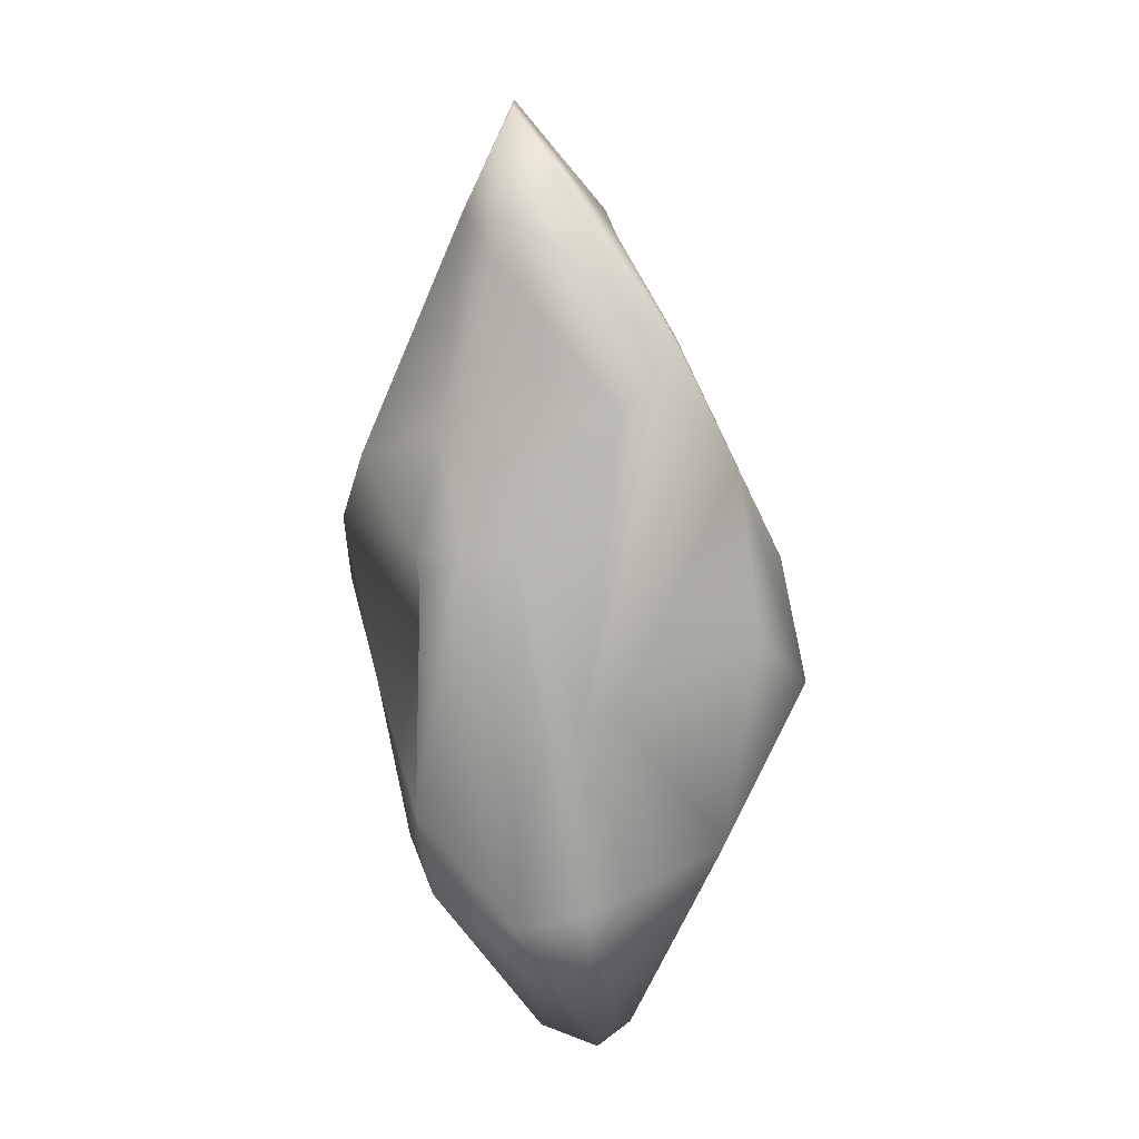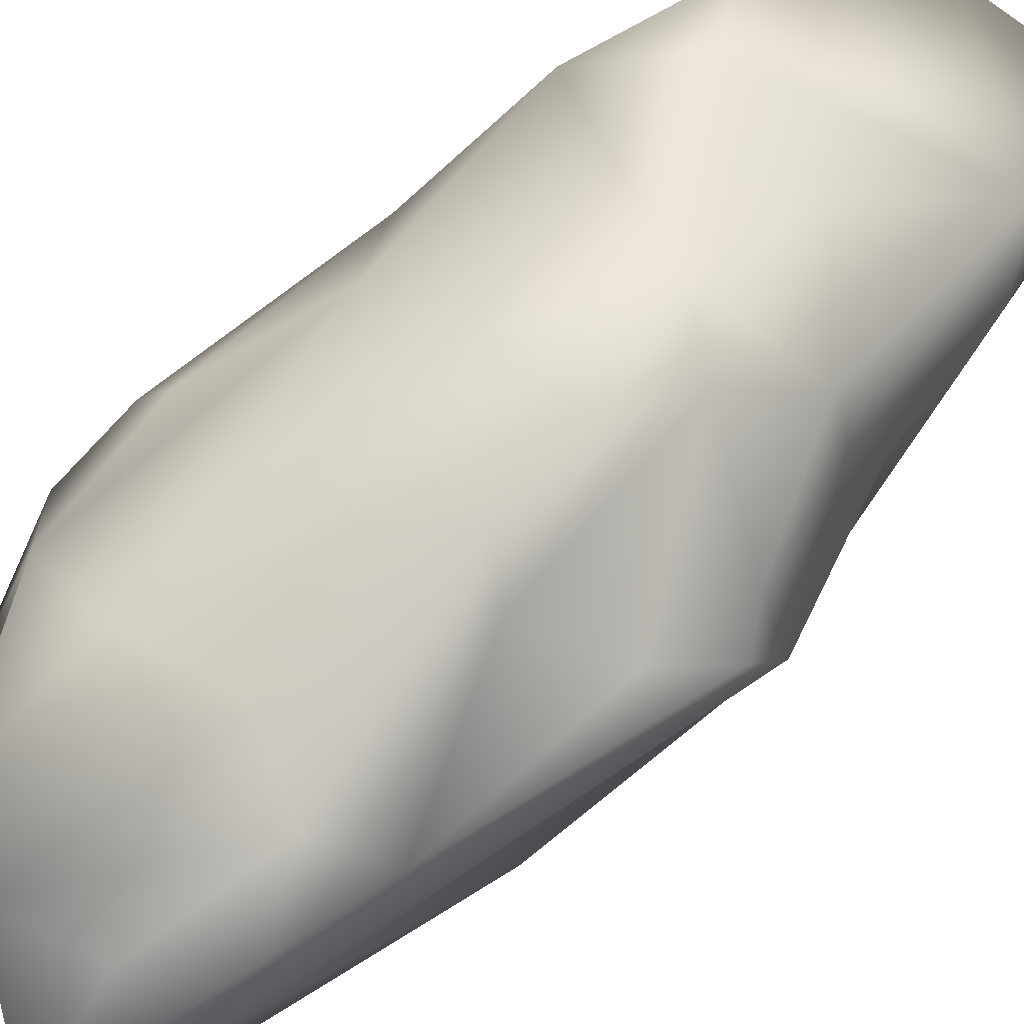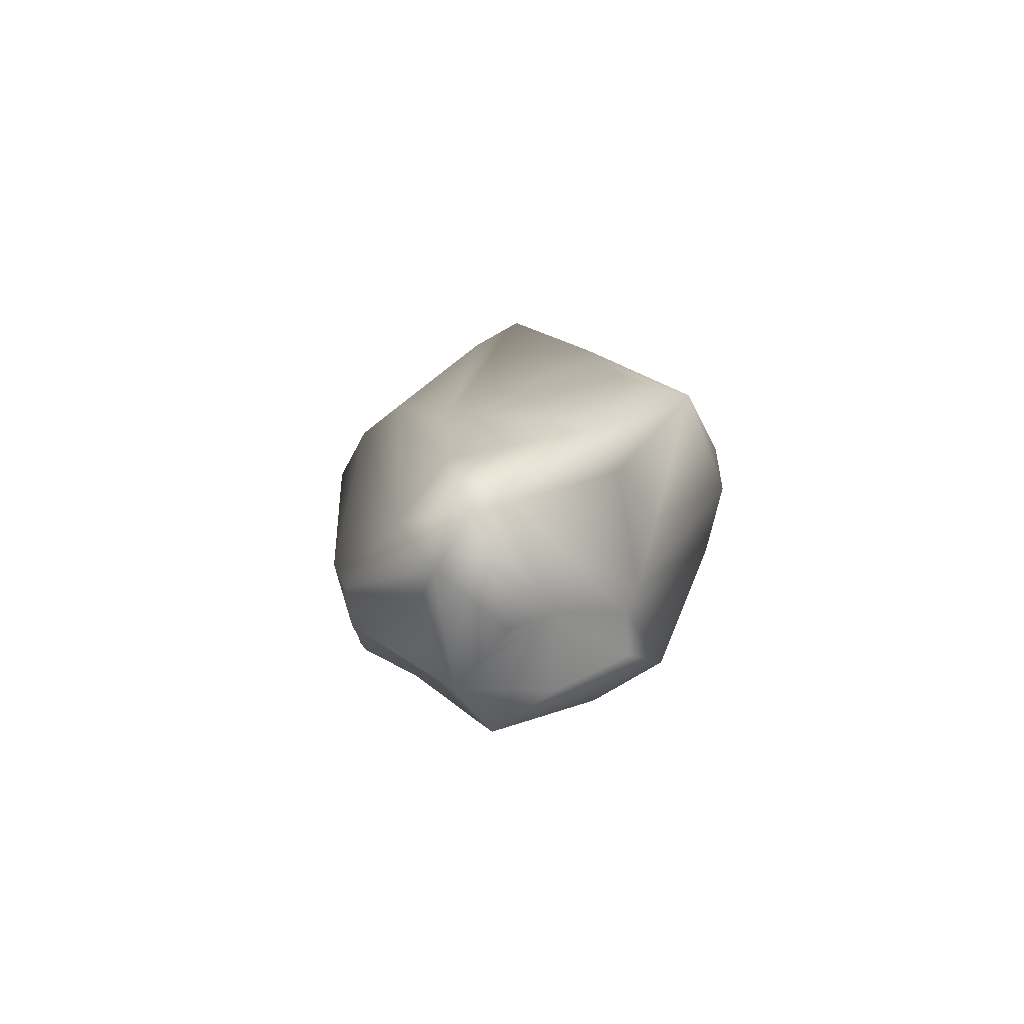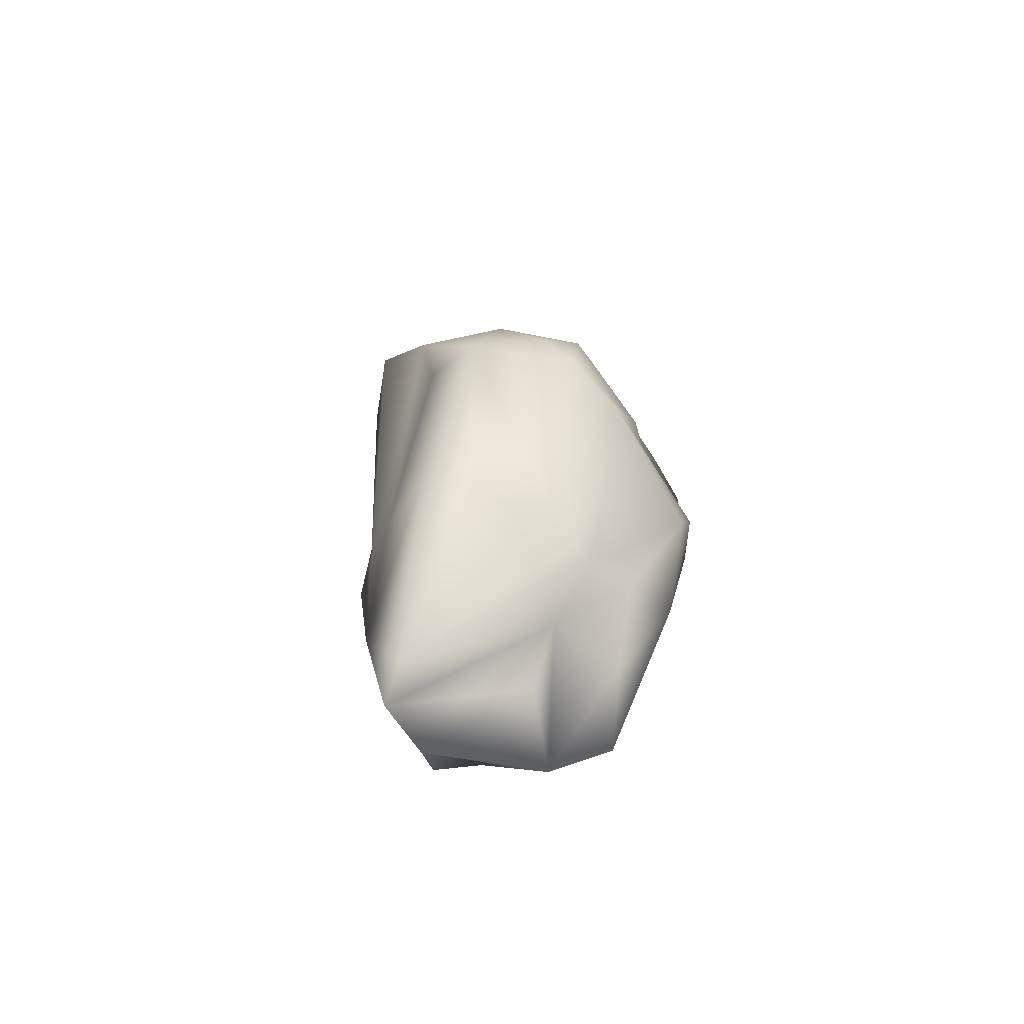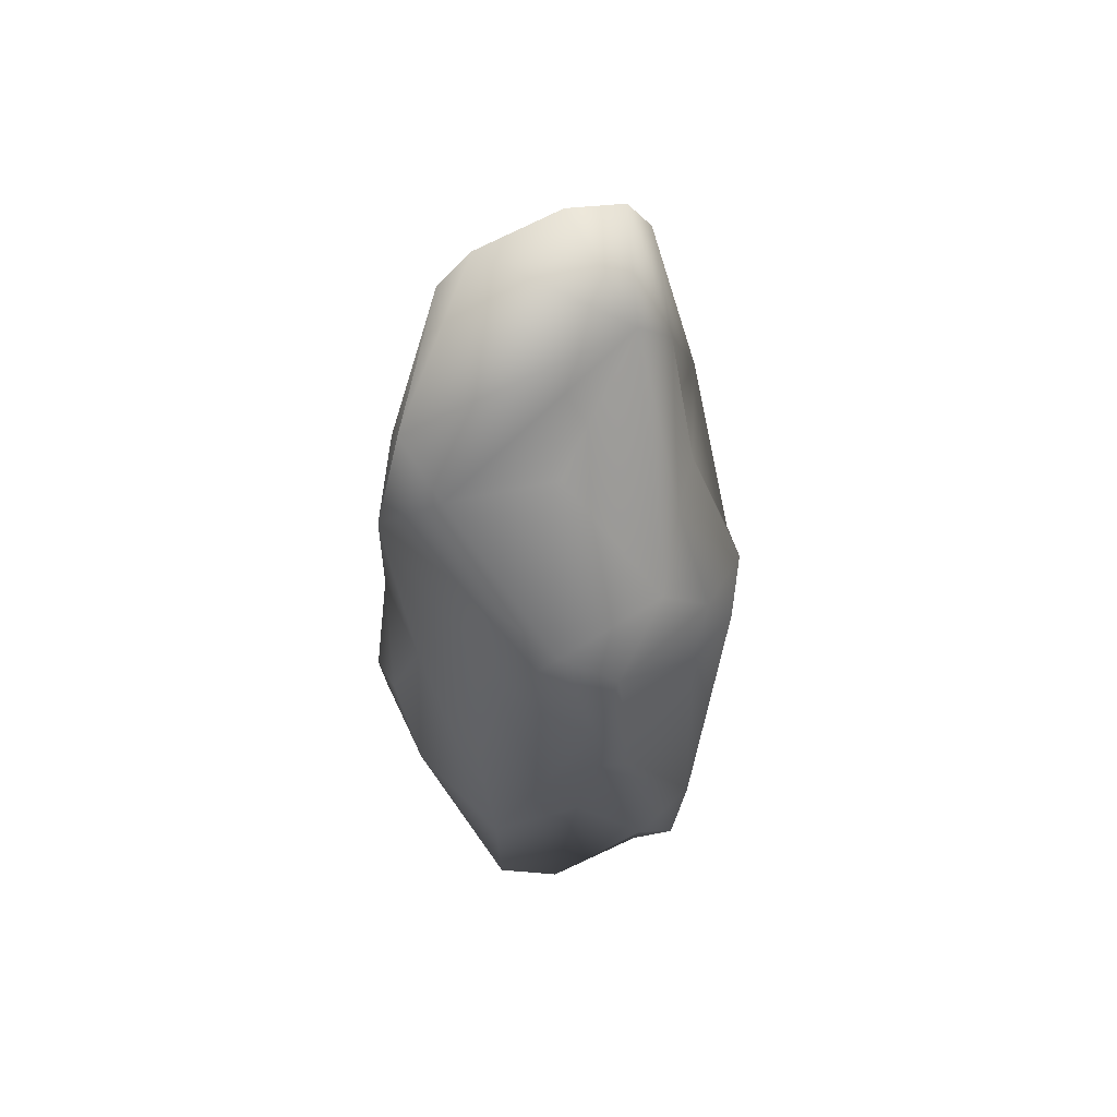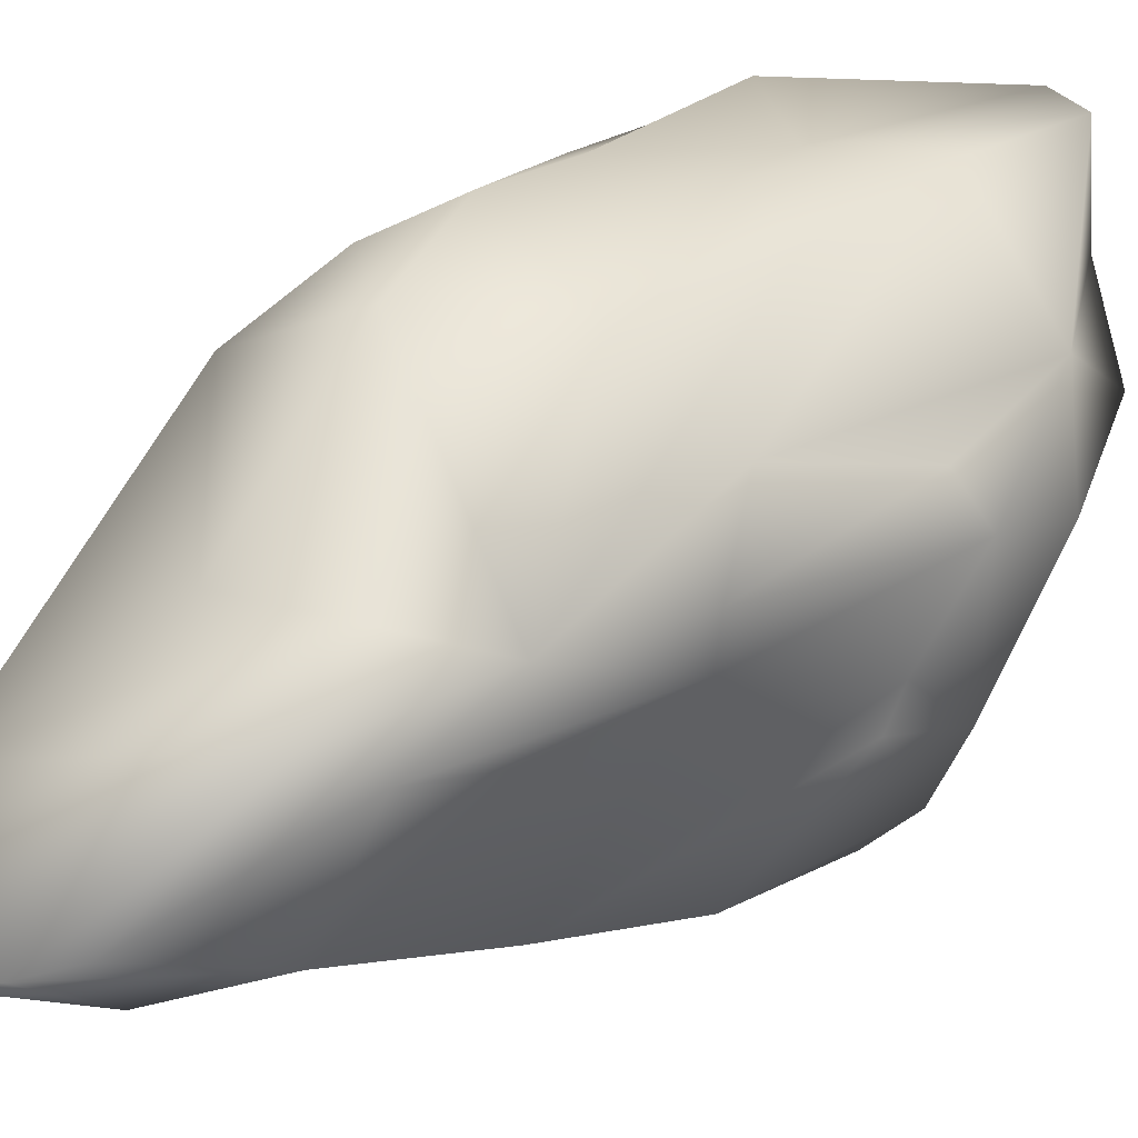
<metadata>
{"format":"obj","ext":"obj","renderer":"f3d","projection":"perspective","resolution":1024,"background":"white","views":[{"elev":11.3,"azim":120.9,"up":"+Y"},{"elev":60.0,"azim":46.7,"up":"+Z"},{"elev":-76.4,"azim":152.4,"up":"+Y"},{"elev":-65.2,"azim":-146.6,"up":"+Y"},{"elev":43.3,"azim":12.6,"up":"+Y"},{"elev":46.7,"azim":-135.6,"up":"+Z"}]}
</metadata>
<code>
g default
v -0.2954 -0.114 -1.369
v -0.1611 -1.43 -1.206
v -0.6983 -0.4363 -1.502
v -1.074 -0.2483 -1.237
v -0.7789 0.3426 -1.268
v -0.1074 0.9871 -1.291
v 0.2417 -2.575 -0.752
v -0.3914 -1.323 -0.9668
v -1.21 -0.4363 -1.047
v 0.4566 -0.49 -0.7681
v -1.127 0.5843 -0.8057
v -0.6177 1.202 -0.7583
v 0.4029 1.793 -1.129
v 0.6714 -0.5437 -0.6569
v -0.7888 -1.699 -0.4566
v 0.618 1.39 -0.8863
v 0.9668 0.5305 -0.3415
v -0.0269 1.798 -0.8863
v 0.4029 2.786 -0.3223
v 0.6182 -1.779 -0.6446
v 0.4297 -2.705 -0.6177
v -1.29 -0.5706 -0.6446
v -1.261 -0.08718 -0.3223
v 0.769 1.417 0.0537
v 0.6243 1.659 -0.2686
v -0.198 2.408 -0.3632
v -0.4029 -1.752 -0.0814
v -0.8057 -1.681 -0.2686
v 0.8739 -0.6243 -0.4834
v 0.7201 -1.913 -0.188
v -1.223 -0.2483 -0.188
v -1.003 1.39 -0.3491
v 0.4566 -2.639 -0.2133
v -1.3 -1.027 0.0806
v 0.6045 2.276 0.0269
v -0.376 2.54 -0.1903
v 0.0088 3.216 0.2434
v -0.1528 -2.101 0.0537
v -0.9405 -1.752 -0.0537
v -1.27 -0.5974 0.2954
v -1.025 0.5305 0.2954
v 1.093 0.5574 -0.0537
v 0.9162 -1.215 0.4297
v 1.103 0.3157 0.2417
v -0.8558 2.196 0.1353
v 0.3223 3.17 0.0537
v 0 -2.37 0.4566
v 0.4029 -2.128 0.1847
v 0.8144 -1.752 0.376
v 0.9668 0.5037 0.3693
v 0.7392 1.202 0.3223
v -0.9158 1.309 0.4029
v 0.4566 2.545 0.3344
v -0.4566 3.026 0.4834
v -0.6177 -1.896 0.3223
v -0.9668 -1.344 0.4297
v -0.3491 -2.182 0.6446
v 0.8842 -0.03338 0.3491
v -1.053 0.5305 0.6446
v 0.564 0.5843 1.216
v 0.7581 1.041 0.9131
v -0.9048 1.847 0.752
v -0.6446 2.819 0.564
v 0.2149 0.7991 1.316
v 0.6446 -1.457 0.6682
v 0.2149 -1.239 0.7251
v -0.3223 -1.457 0.8616
v -0.8057 0.1277 0.8376
v -1.087 -0.5437 0.5371
v 0.1074 1.712 0.7725
v -0.5103 1.712 1.114
v -0.7789 2.088 1.023
v 0.4029 -0.3289 1.132
v 0.6177 -0.4632 0.926
v -0.9659 1.309 0.94
v -0.376 -0.5437 1.047
v 0.0537 -0.7049 1.017
v -0.2149 0.2083 1.152
v 0.4297 0.1546 1.262
g Rock2:Rock_2
f 1 2 3
f 4 5 3
f 3 5 6
f 3 6 1
f 3 7 8
f 7 3 2
f 9 4 3
f 10 1 6
f 11 5 4
f 11 12 5
f 13 14 6
f 9 3 15
f 9 11 4
f 6 14 10
f 1 10 2
f 16 17 14
f 13 16 14
f 5 12 18
f 5 18 6
f 13 6 18
f 16 13 19
f 20 21 7
f 20 7 2
f 15 3 8
f 8 7 15
f 20 10 14
f 10 20 2
f 15 22 9
f 23 9 22
f 24 16 25
f 26 18 12
f 13 26 19
f 13 18 26
f 7 21 27
f 27 28 7
f 29 30 20
f 20 30 21
f 15 7 28
f 28 22 15
f 29 20 14
f 22 31 23
f 17 29 14
f 9 23 11
f 32 11 23
f 11 32 12
f 30 33 21
f 22 28 34
f 29 17 30
f 31 32 23
f 16 35 25
f 36 26 12
f 19 35 16
f 19 26 37
f 21 33 38
f 39 28 27
f 39 34 28
f 22 34 40
f 31 41 32
f 17 42 30
f 43 42 44
f 17 24 42
f 16 24 17
f 35 24 25
f 32 45 12
f 12 45 36
f 36 37 26
f 35 19 46
f 37 46 19
f 47 33 48
f 33 47 38
f 38 27 21
f 30 49 33
f 38 47 27
f 49 30 43
f 42 43 30
f 40 31 22
f 41 31 40
f 50 44 42
f 42 51 50
f 24 51 42
f 45 32 52
f 51 24 35
f 35 53 51
f 45 54 36
f 54 37 36
f 53 35 46
f 48 33 49
f 27 55 39
f 56 39 55
f 47 55 27
f 47 57 55
f 55 57 56
f 34 39 56
f 34 56 40
f 43 44 58
f 59 41 40
f 44 50 58
f 60 50 61
f 50 51 61
f 52 32 41
f 51 53 61
f 62 45 52
f 63 45 62
f 60 61 64
f 65 47 48
f 47 65 66
f 48 49 65
f 67 56 57
f 43 65 49
f 56 67 68
f 69 40 56
f 68 69 56
f 69 59 40
f 59 69 68
f 62 52 41
f 70 61 53
f 70 53 71
f 63 54 45
f 54 63 72
f 53 46 37
f 66 57 47
f 57 66 67
f 73 66 65
f 73 65 43
f 43 74 73
f 43 58 74
f 74 58 60
f 50 60 58
f 75 59 68
f 75 41 59
f 41 75 62
f 63 62 75
f 53 72 71
f 72 53 54
f 68 67 76
f 67 77 76
f 77 67 66
f 77 78 76
f 66 73 77
f 77 79 78
f 75 68 76
f 76 78 75
f 71 72 75
f 61 70 64
f 70 71 64
f 72 63 75
f 79 77 73
f 79 73 74
f 79 74 60
f 64 78 79
f 60 64 79
f 64 75 78
f 75 64 71
f 53 37 54

</code>
